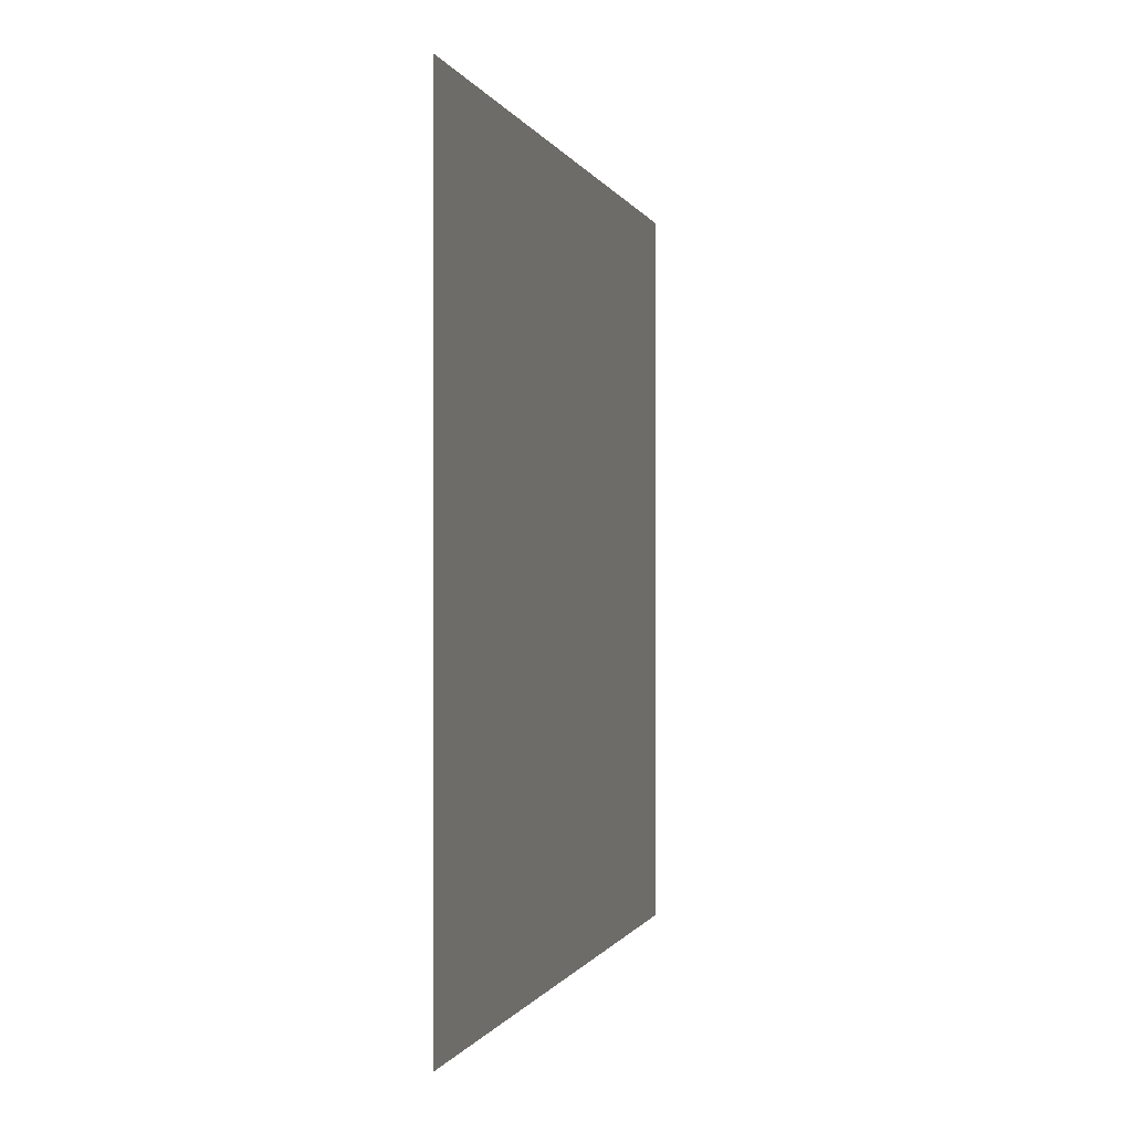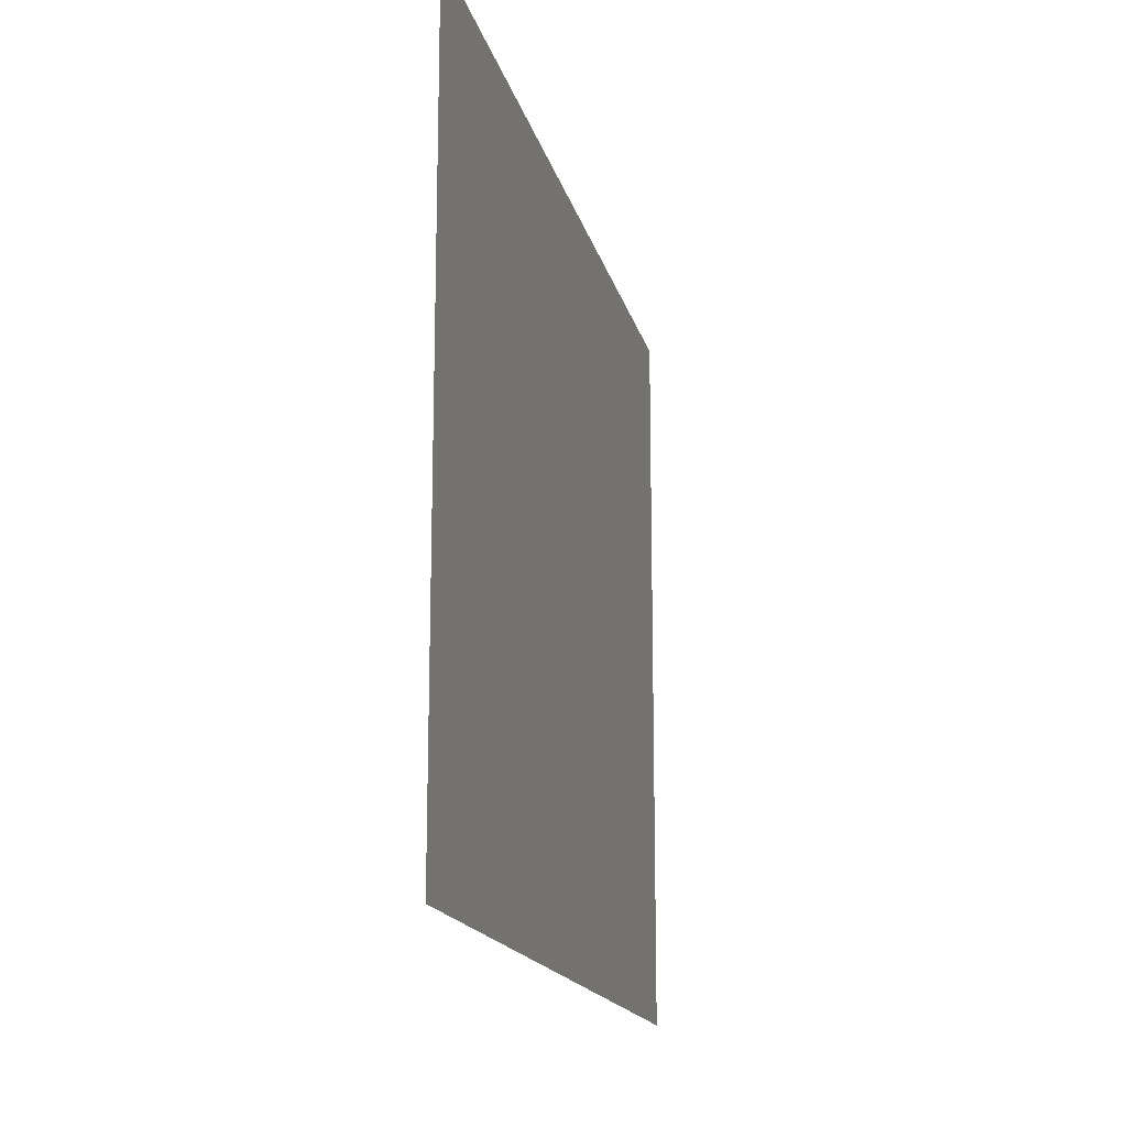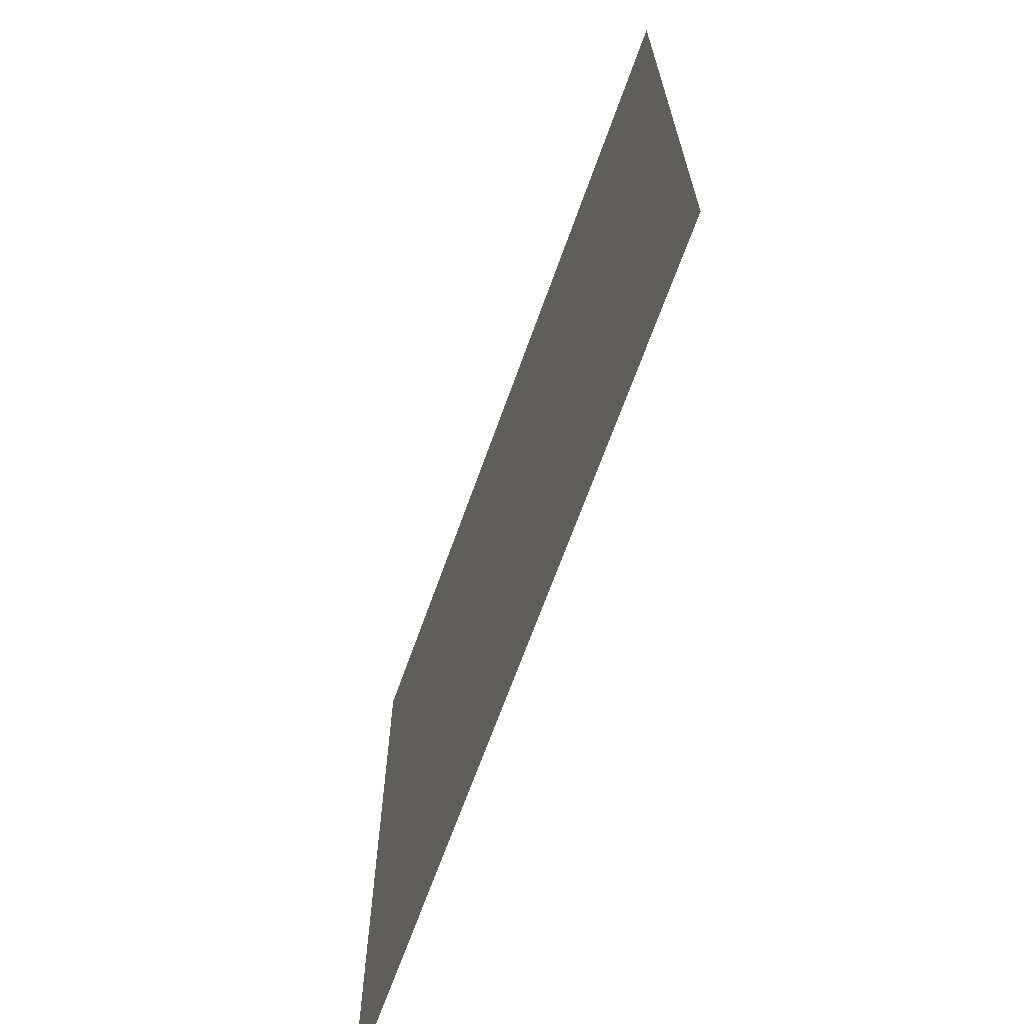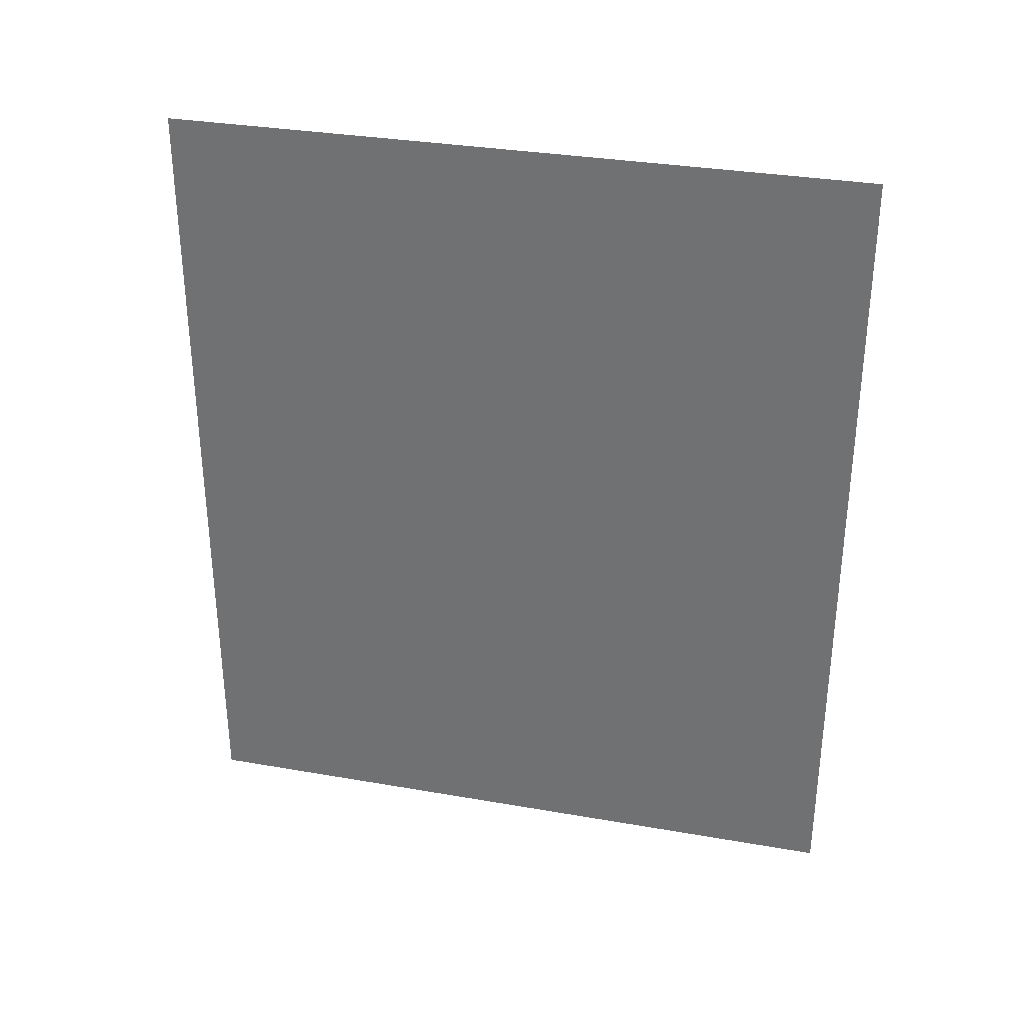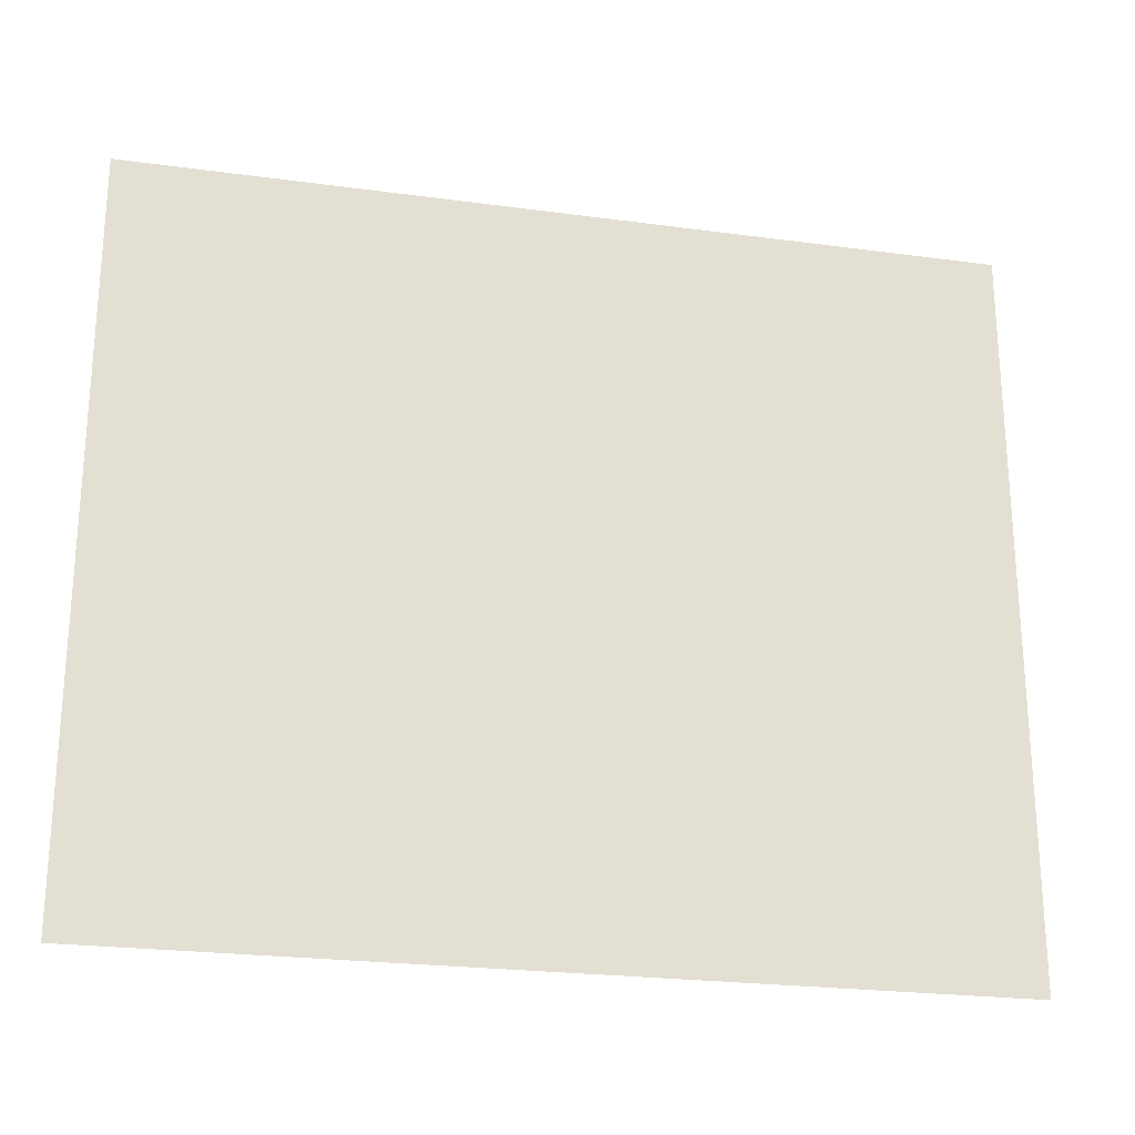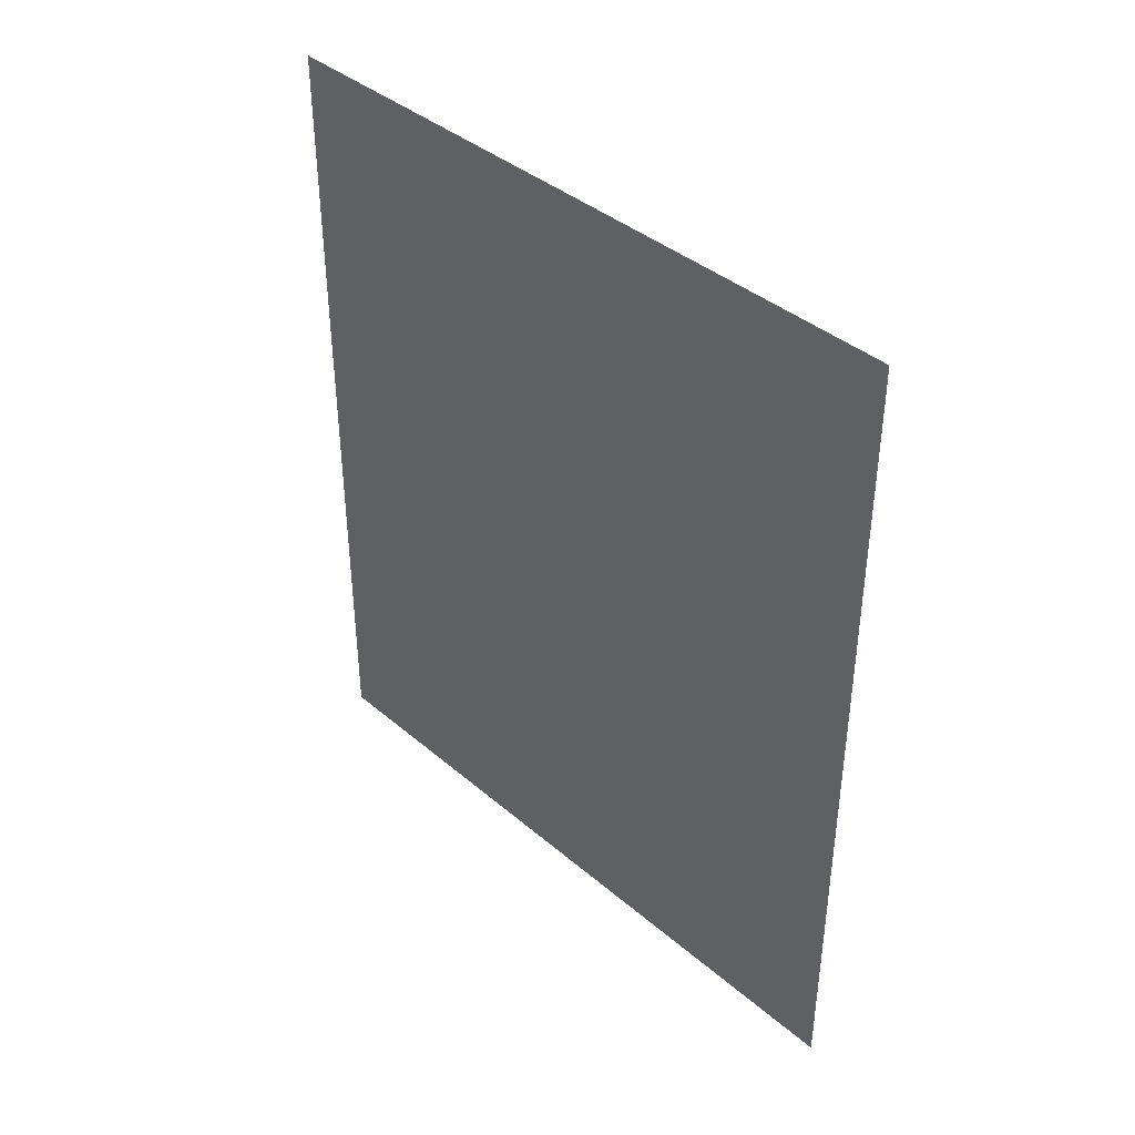
<metadata>
{"format":"obj","ext":"obj","renderer":"f3d","projection":"perspective","resolution":1024,"background":"white","views":[{"elev":-0.4,"azim":-167.1,"up":"+Y"},{"elev":-16.4,"azim":-167.2,"up":"+Y"},{"elev":-67.1,"azim":-19.6,"up":"+Y"},{"elev":32.4,"azim":103.7,"up":"+Z"},{"elev":-23.8,"azim":77.3,"up":"+Y"},{"elev":39.8,"azim":-43.6,"up":"+Z"}]}
</metadata>
<code>
v 5837 64 -2509
v 5837 64 -2195
v 5837 332.8 -2195
v 5837 64 -2509
v 5837 332.8 -2195
v 5837 332.8 -2509
f 1 2 3
f 4 5 6

</code>
